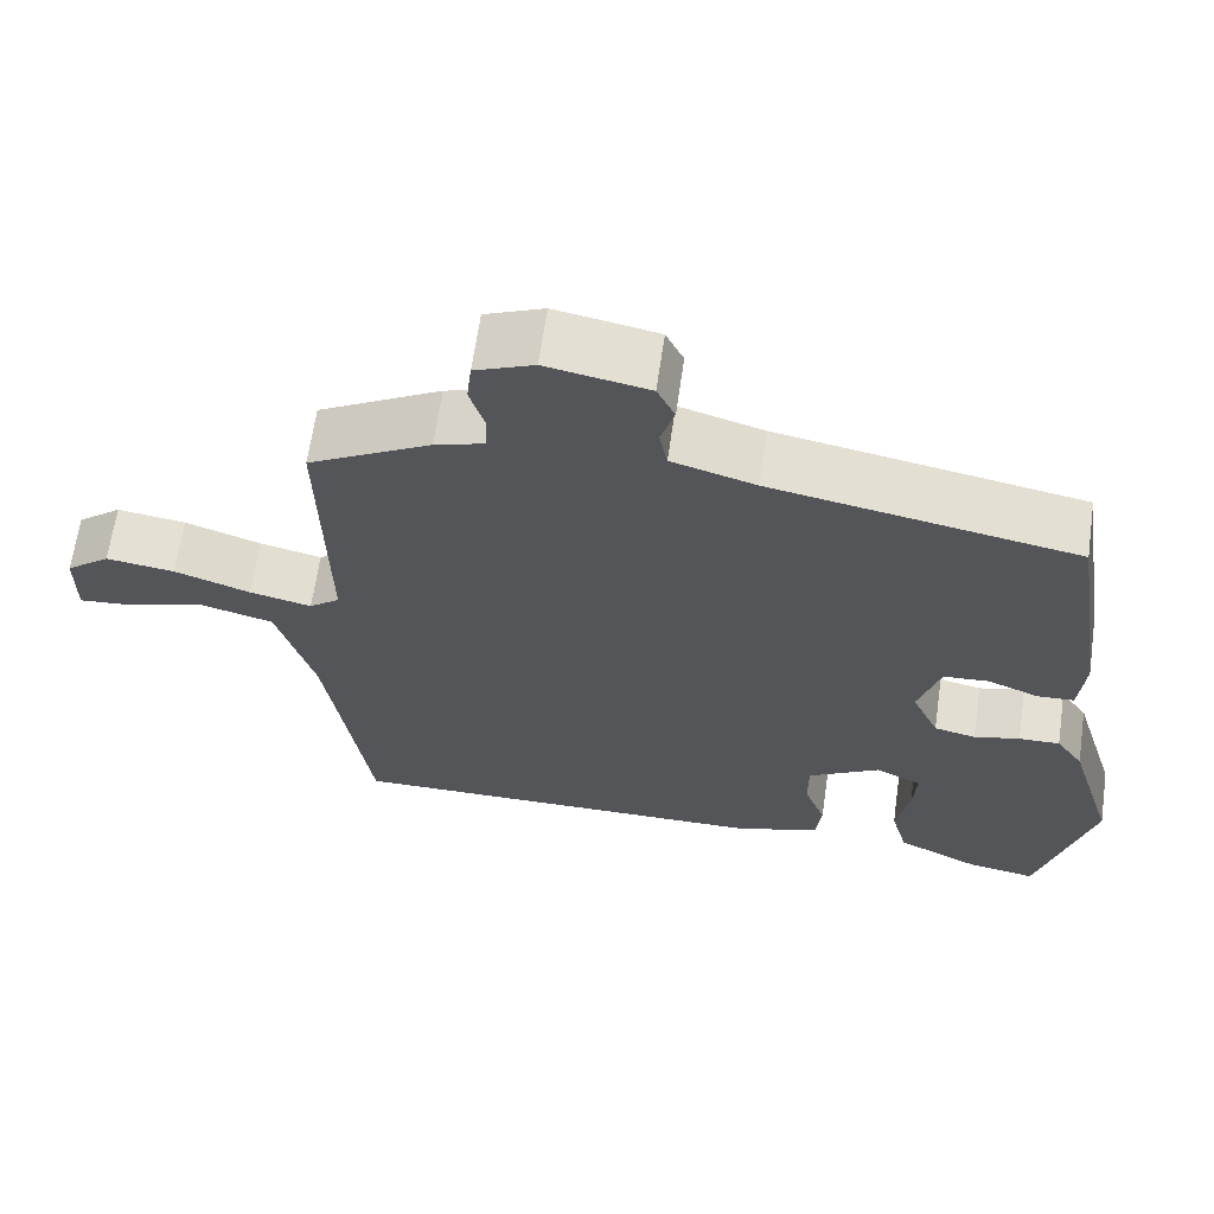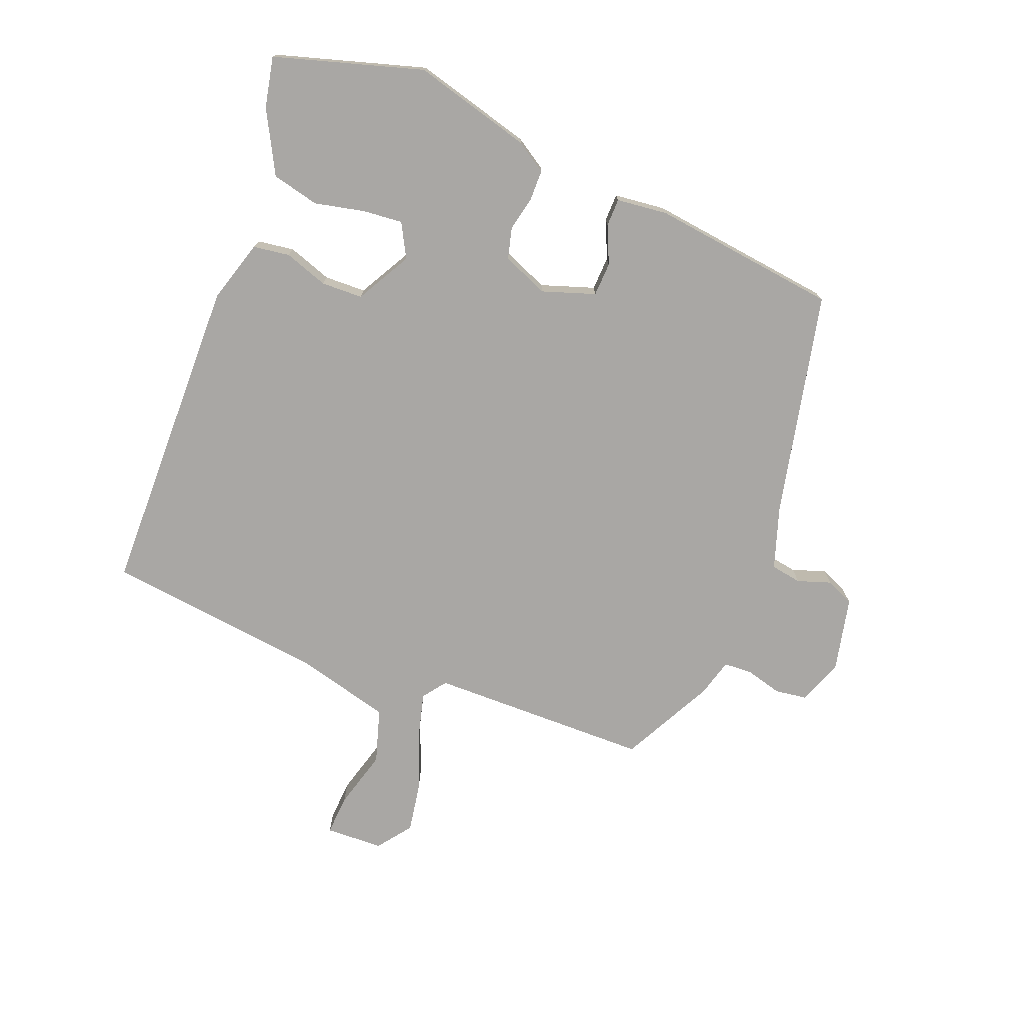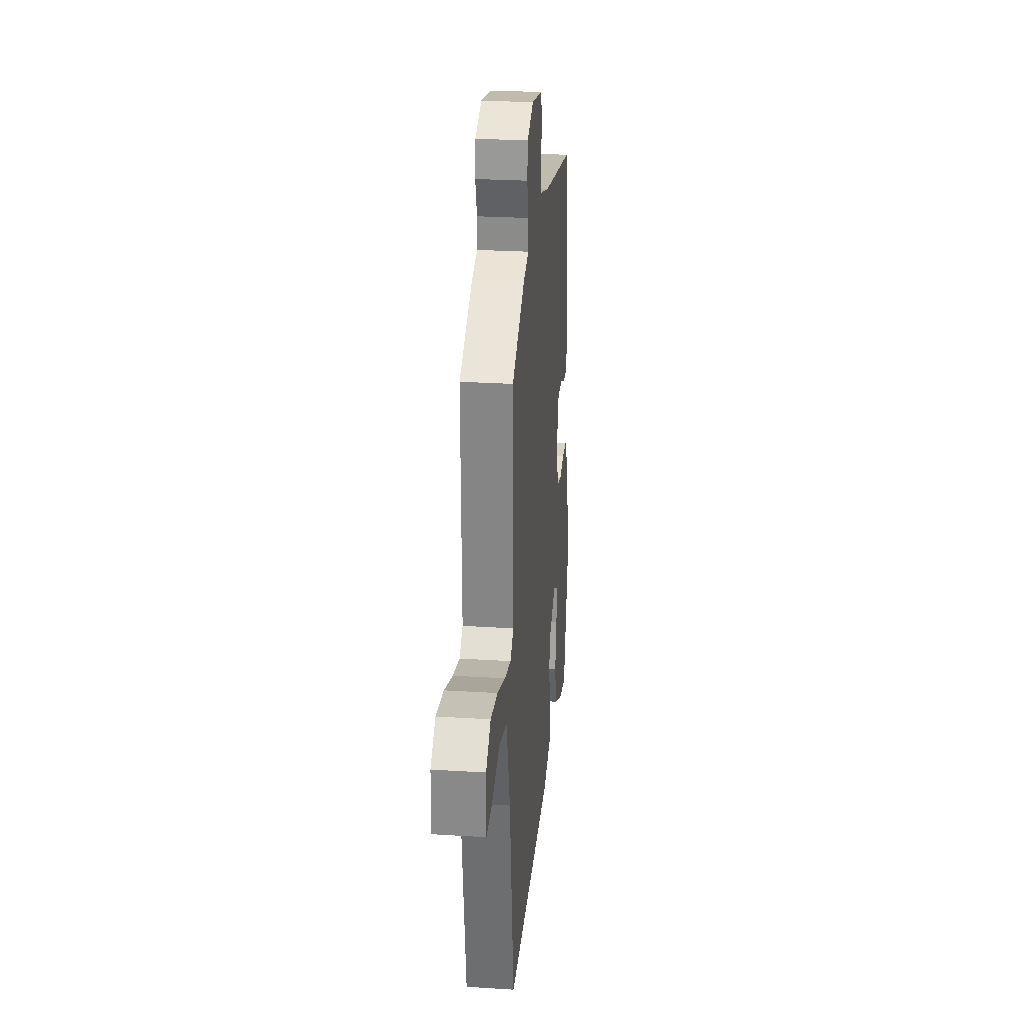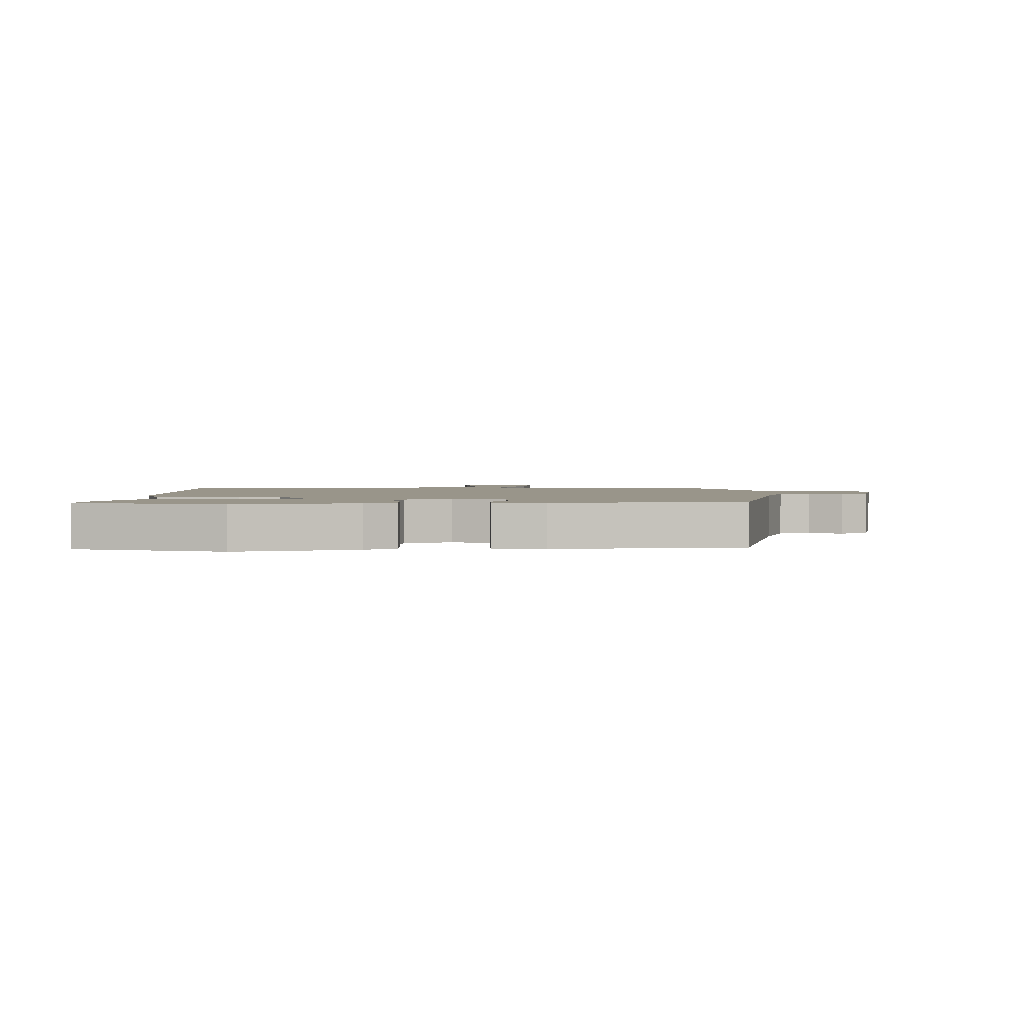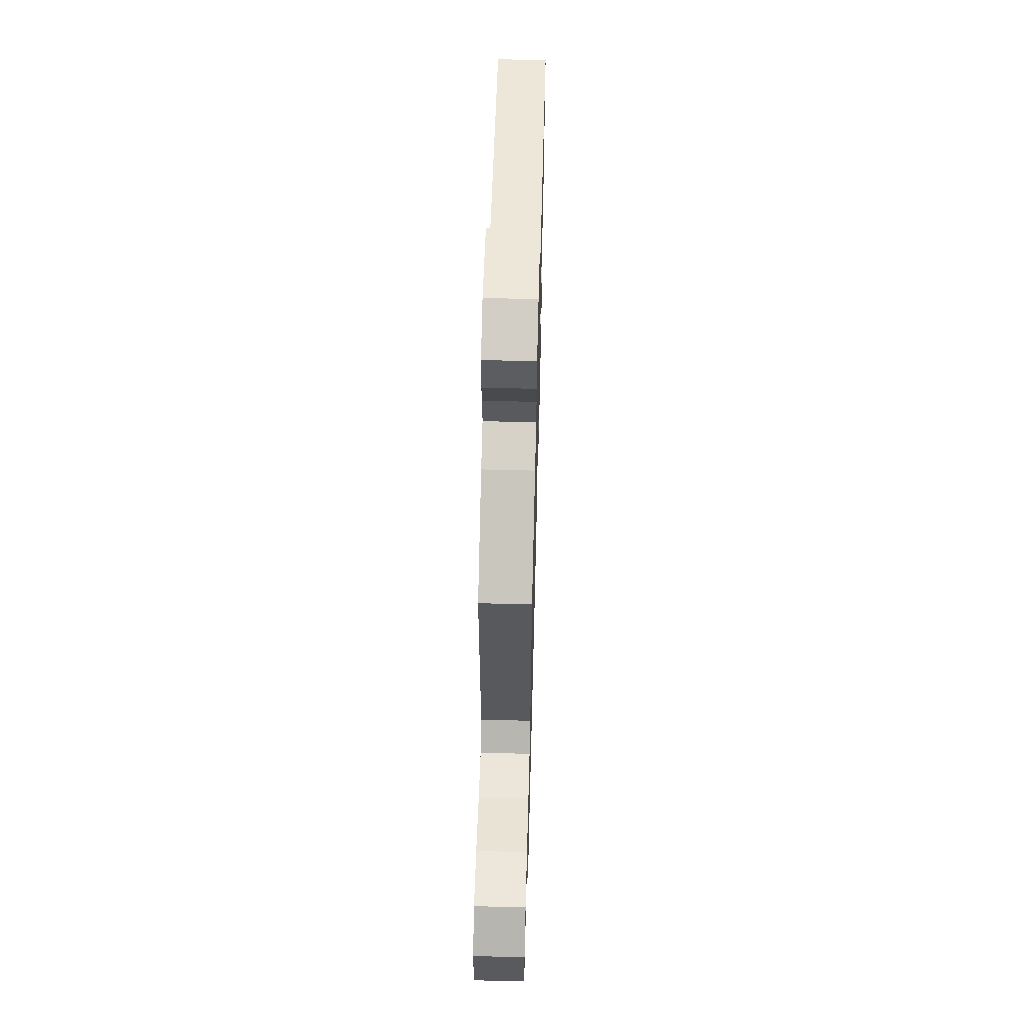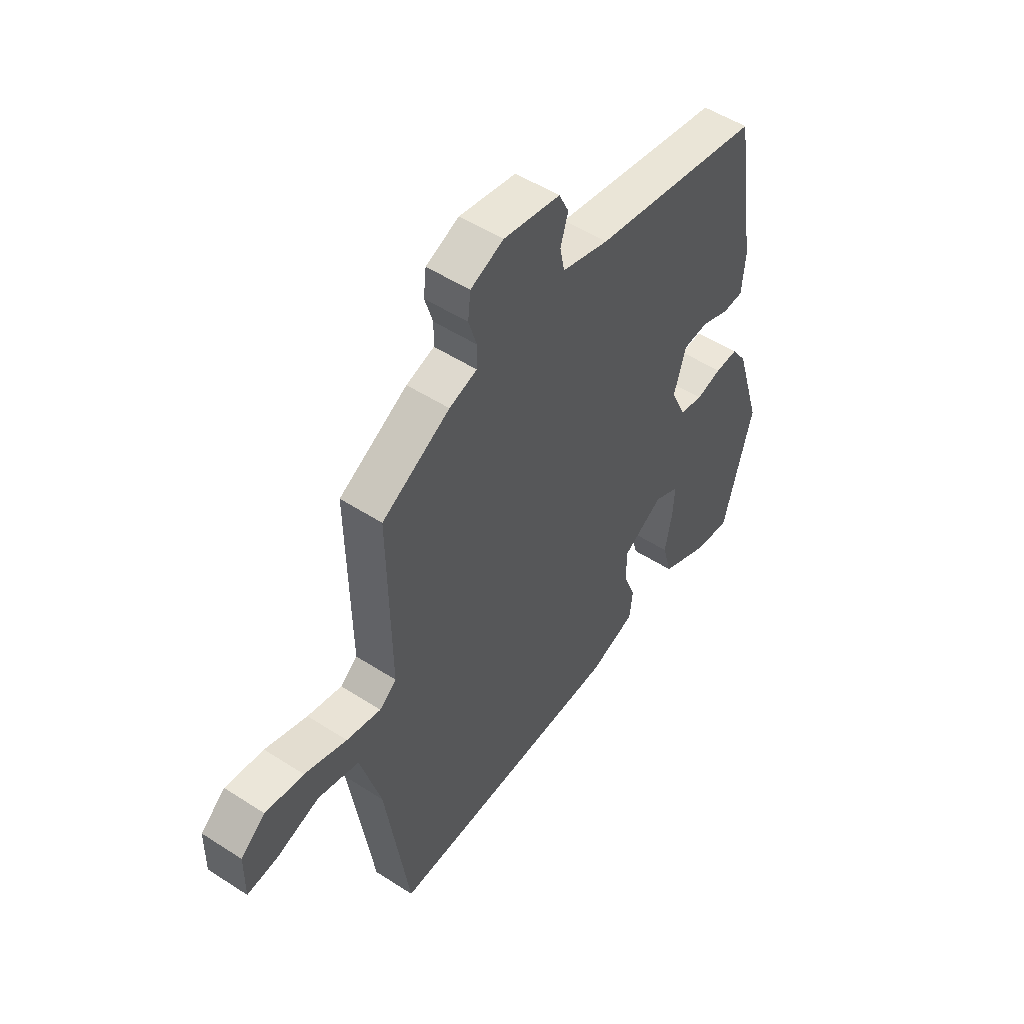
<metadata>
{"format":"obj","ext":"obj","renderer":"f3d","projection":"perspective","resolution":1024,"background":"white","views":[{"elev":64.9,"azim":-171.8,"up":"+Z"},{"elev":-74.7,"azim":-109.8,"up":"+Y"},{"elev":26.6,"azim":95.6,"up":"+Z"},{"elev":2.0,"azim":-88.8,"up":"+Y"},{"elev":60.1,"azim":91.5,"up":"+Z"},{"elev":51.7,"azim":125.0,"up":"+Z"}]}
</metadata>
<code>
v 0.47 0.07 -0.521
v -0.067 0.07 -0.515
v -0.17 0.07 -0.481
v -0.177 0.07 -0.42
v -0.15 0.07 -0.348
v -0.15 0.07 -0.279
v -0.24 0.07 -0.226
v -0.297 0.07 -0.255
v -0.293 0.07 -0.321
v -0.277 0.07 -0.405
v -0.298 0.07 -0.483
v -0.403 0.07 -0.535
v -0.487 0.07 -0.55
v -0.553 0.07 -0.302
v -0.494 0.07 -0.107
v -0.46 0.07 -0.057
v -0.409 0.07 -0.058
v -0.352 0.07 -0.072
v -0.3 0.07 -0.06
v -0.266 0.07 0.015
v -0.293 0.07 0.104
v -0.349 0.07 0.108
v -0.413 0.07 0.082
v -0.459 0.07 0.084
v -0.466 0.07 0.169
v -0.418 0.07 0.479
v -0.041 0.07 0.55
v 0.063 0.07 0.581
v 0.073 0.07 0.632
v 0.056 0.07 0.688
v 0.078 0.07 0.734
v 0.204 0.07 0.758
v 0.277 0.07 0.728
v 0.283 0.07 0.674
v 0.265 0.07 0.615
v 0.266 0.07 0.567
v 0.328 0.07 0.548
v 0.48 0.07 0.464
v 0.474 0.07 0.096
v 0.512 0.07 0.066
v 0.589 0.07 0.084
v 0.683 0.07 0.117
v 0.768 0.07 0.129
v 0.823 0.07 0.085
v 0.824 0.07 -0.011
v 0.757 0.07 -0.005
v 0.66 0.07 0.025
v 0.569 0.07 0
v 0.523 0.07 -0.161
v 0.47 0 -0.521
v -0.067 0 -0.515
v -0.17 0 -0.481
v -0.177 0 -0.42
v -0.15 0 -0.348
v -0.15 0 -0.279
v -0.24 0 -0.226
v -0.297 0 -0.255
v -0.293 0 -0.321
v -0.277 0 -0.405
v -0.298 0 -0.483
v -0.403 0 -0.535
v -0.487 0 -0.55
v -0.553 0 -0.302
v -0.494 0 -0.107
v -0.46 0 -0.057
v -0.409 0 -0.058
v -0.352 0 -0.072
v -0.3 0 -0.06
v -0.266 0 0.015
v -0.293 0 0.104
v -0.349 0 0.108
v -0.413 0 0.082
v -0.459 0 0.084
v -0.466 0 0.169
v -0.418 0 0.479
v -0.041 0 0.55
v 0.063 0 0.581
v 0.073 0 0.632
v 0.056 0 0.688
v 0.078 0 0.734
v 0.204 0 0.758
v 0.277 0 0.728
v 0.283 0 0.674
v 0.265 0 0.615
v 0.266 0 0.567
v 0.328 0 0.548
v 0.48 0 0.464
v 0.474 0 0.096
v 0.512 0 0.066
v 0.589 0 0.084
v 0.683 0 0.117
v 0.768 0 0.129
v 0.823 0 0.085
v 0.824 0 -0.011
v 0.757 0 -0.005
v 0.66 0 0.025
v 0.569 0 0
v 0.523 0 -0.161
f 45 46 47
f 44 45 47
f 43 44 47
f 42 43 47
f 41 42 47
f 40 41 47 48
f 39 40 48 49
f 36 37 38 39
f 33 34 35
f 32 33 35
f 31 32 35
f 30 31 35
f 29 30 35
f 28 29 35 36
f 49 1 2
f 39 49 2
f 36 39 2
f 28 36 2
f 27 28 2
f 25 26 27
f 24 25 27
f 23 24 27
f 22 23 27
f 16 17 18
f 15 16 18
f 14 15 18
f 13 14 18
f 12 13 18
f 11 12 18
f 10 11 18
f 9 10 18
f 8 9 18
f 7 8 18 19
f 6 7 19 20
f 2 3 4 5
f 2 5 6
f 27 2 6
f 21 22 27
f 6 20 21 27
f 96 95 94
f 96 94 93
f 96 93 92
f 96 92 91
f 96 91 90
f 97 96 90 89
f 98 97 89 88
f 88 87 86 85
f 84 83 82
f 84 82 81
f 84 81 80
f 84 80 79
f 84 79 78
f 85 84 78 77
f 51 50 98
f 51 98 88
f 51 88 85
f 51 85 77
f 51 77 76
f 76 75 74
f 76 74 73
f 76 73 72
f 76 72 71
f 67 66 65
f 67 65 64
f 67 64 63
f 67 63 62
f 67 62 61
f 67 61 60
f 67 60 59
f 67 59 58
f 67 58 57
f 68 67 57 56
f 69 68 56 55
f 54 53 52 51
f 55 54 51
f 55 51 76
f 76 71 70
f 76 70 69 55
f 1 50 51 2
f 2 51 52 3
f 3 52 53 4
f 4 53 54 5
f 5 54 55 6
f 6 55 56 7
f 7 56 57 8
f 8 57 58 9
f 9 58 59 10
f 10 59 60 11
f 11 60 61 12
f 12 61 62 13
f 13 62 63 14
f 14 63 64 15
f 15 64 65 16
f 16 65 66 17
f 17 66 67 18
f 18 67 68 19
f 19 68 69 20
f 20 69 70 21
f 21 70 71 22
f 22 71 72 23
f 23 72 73 24
f 24 73 74 25
f 25 74 75 26
f 26 75 76 27
f 27 76 77 28
f 28 77 78 29
f 29 78 79 30
f 30 79 80 31
f 31 80 81 32
f 32 81 82 33
f 33 82 83 34
f 34 83 84 35
f 35 84 85 36
f 36 85 86 37
f 37 86 87 38
f 38 87 88 39
f 39 88 89 40
f 40 89 90 41
f 41 90 91 42
f 42 91 92 43
f 43 92 93 44
f 44 93 94 45
f 45 94 95 46
f 46 95 96 47
f 47 96 97 48
f 48 97 98 49
f 49 98 50 1

</code>
